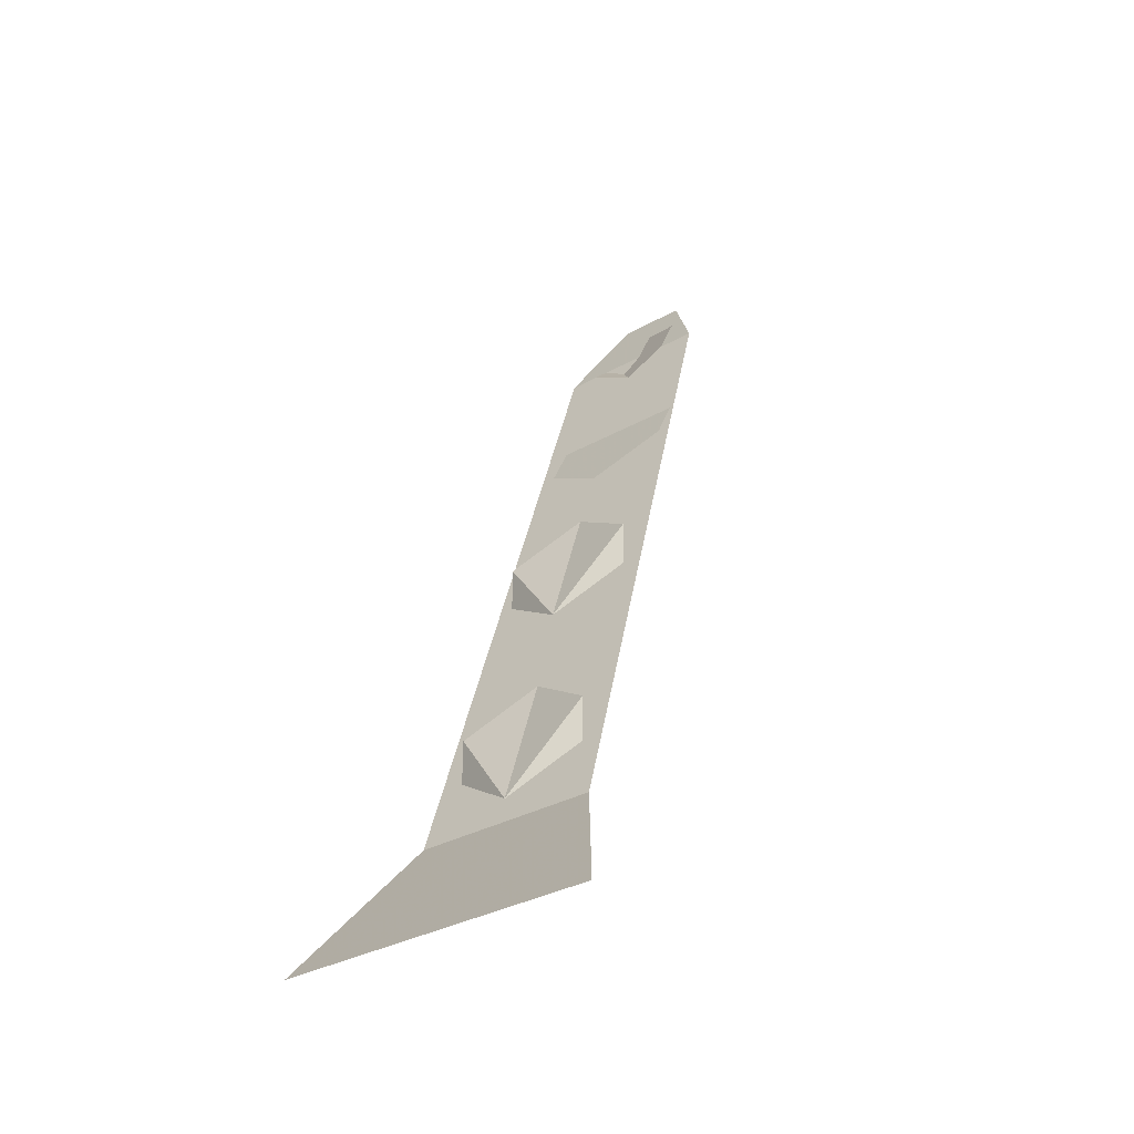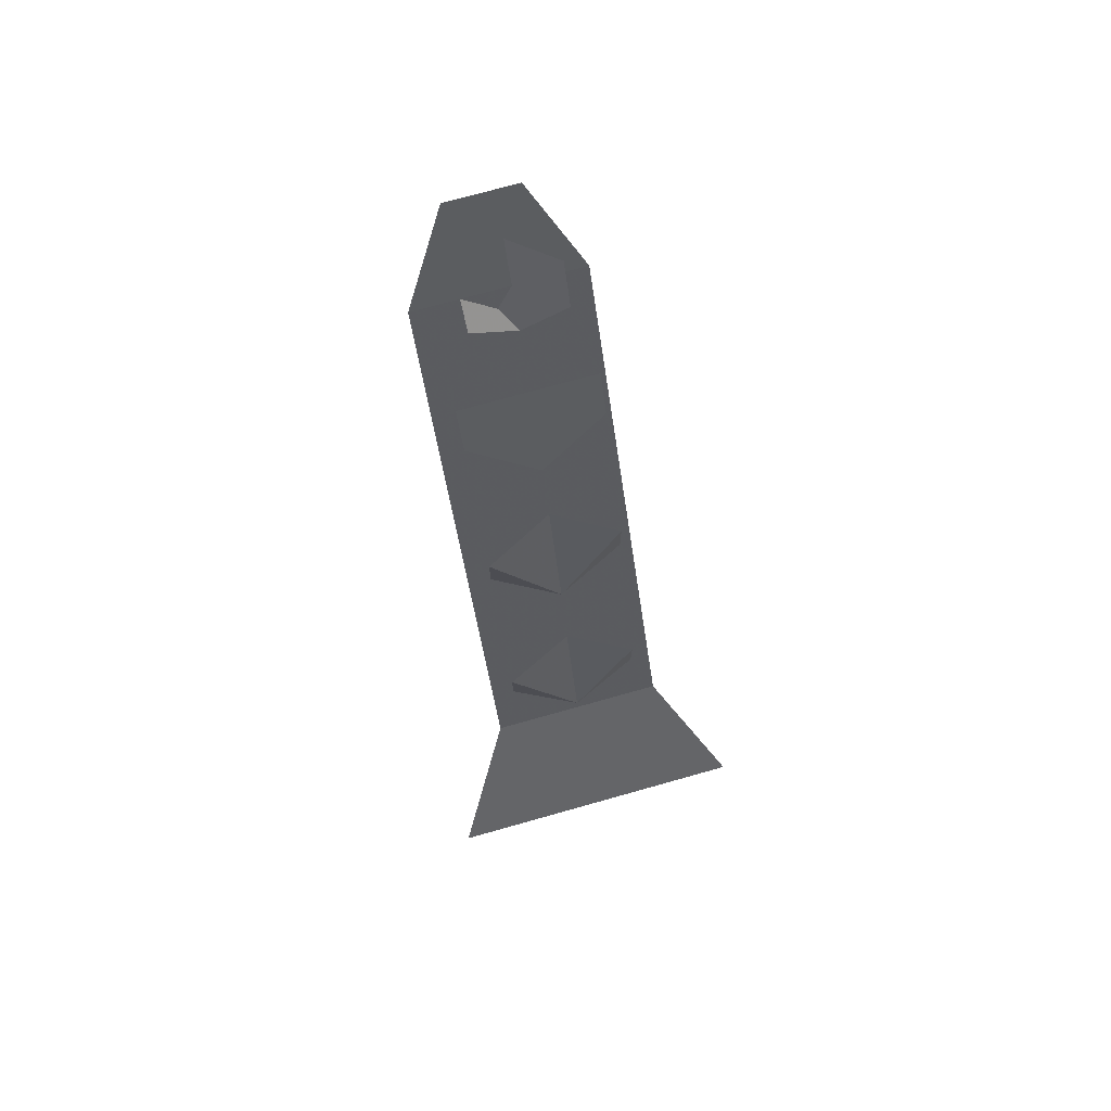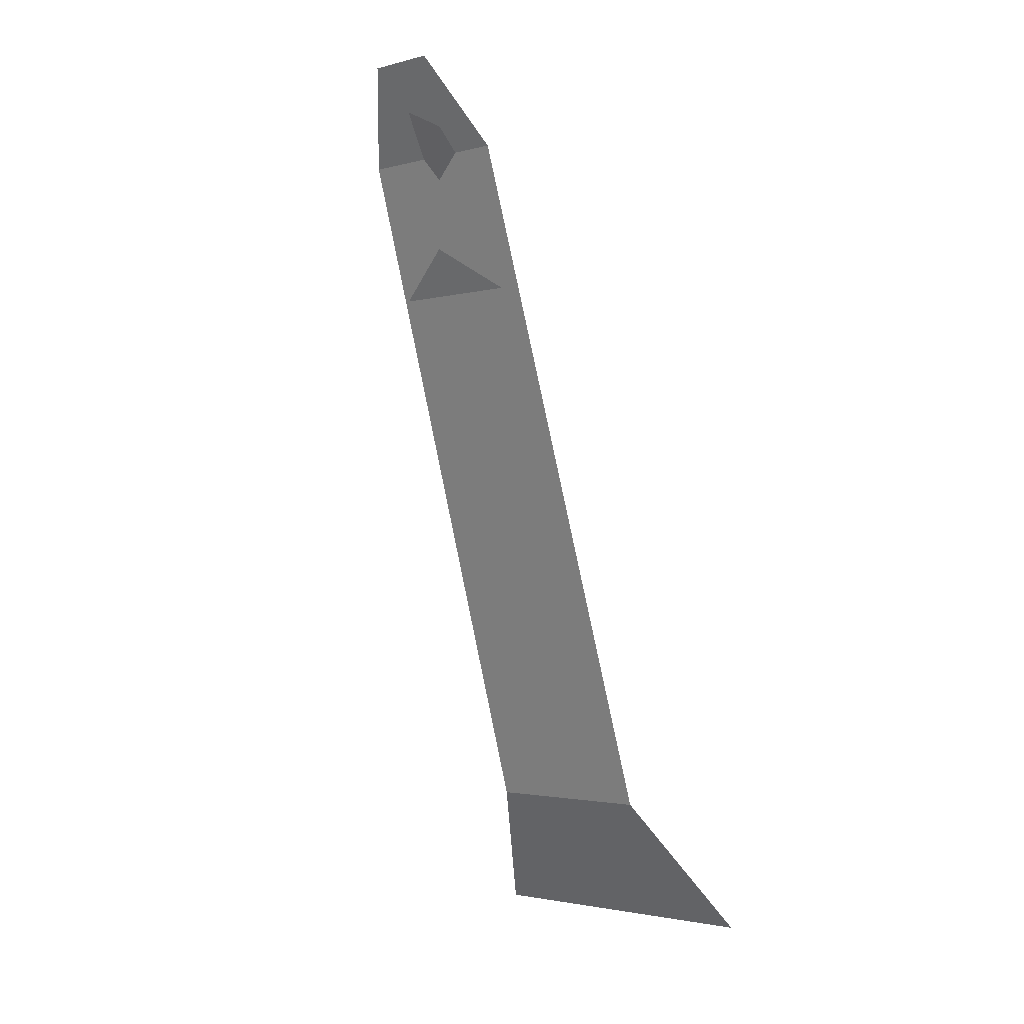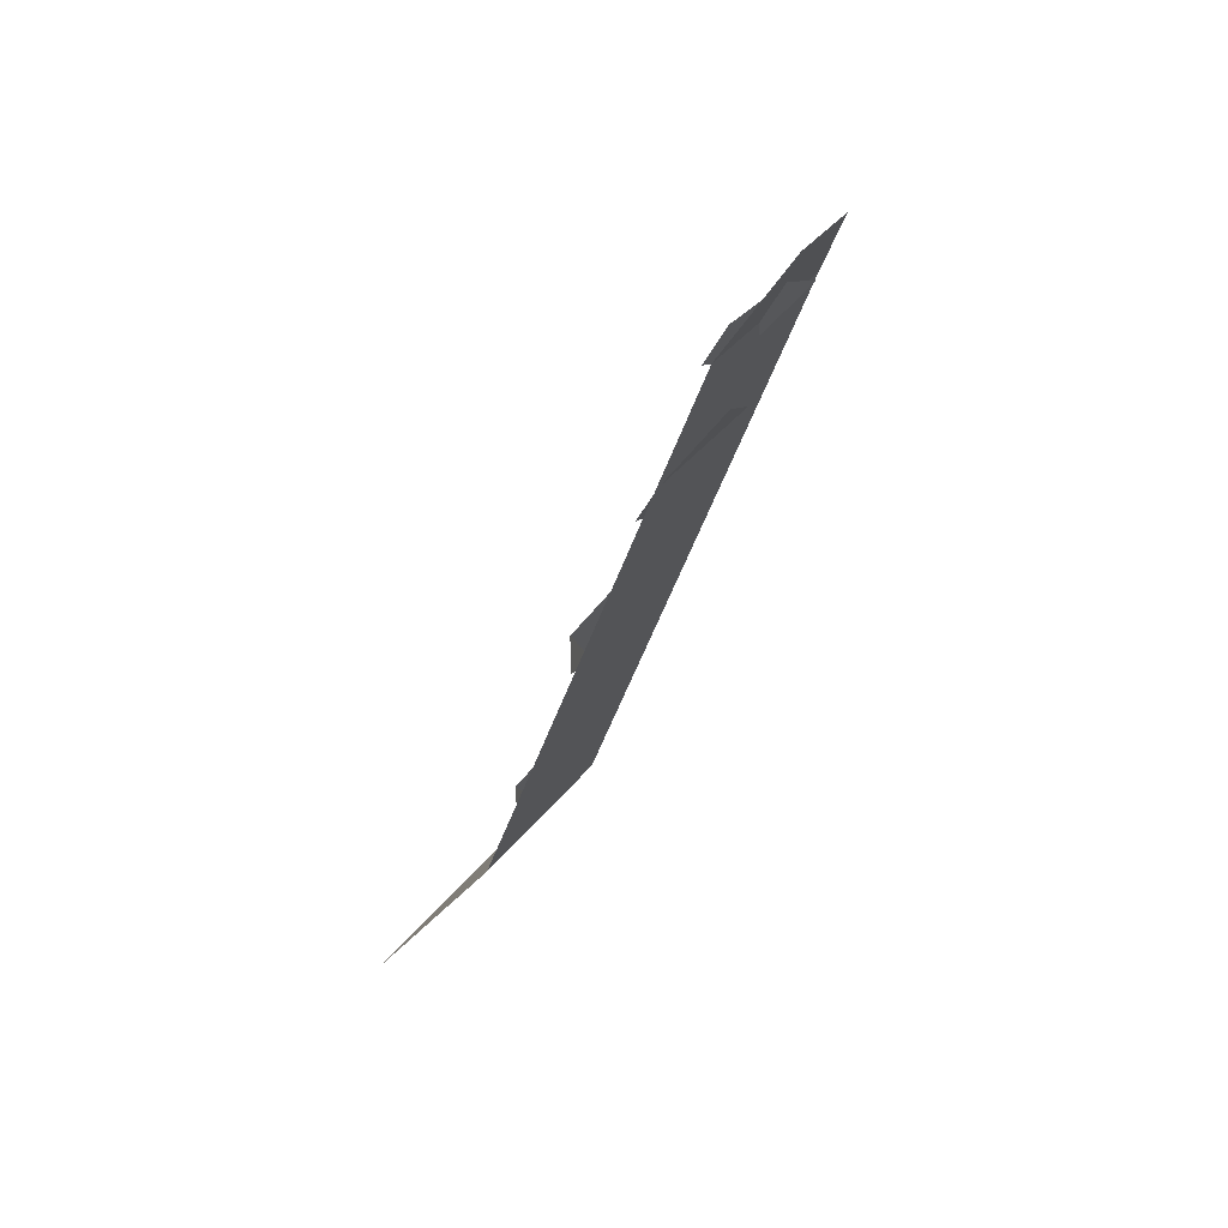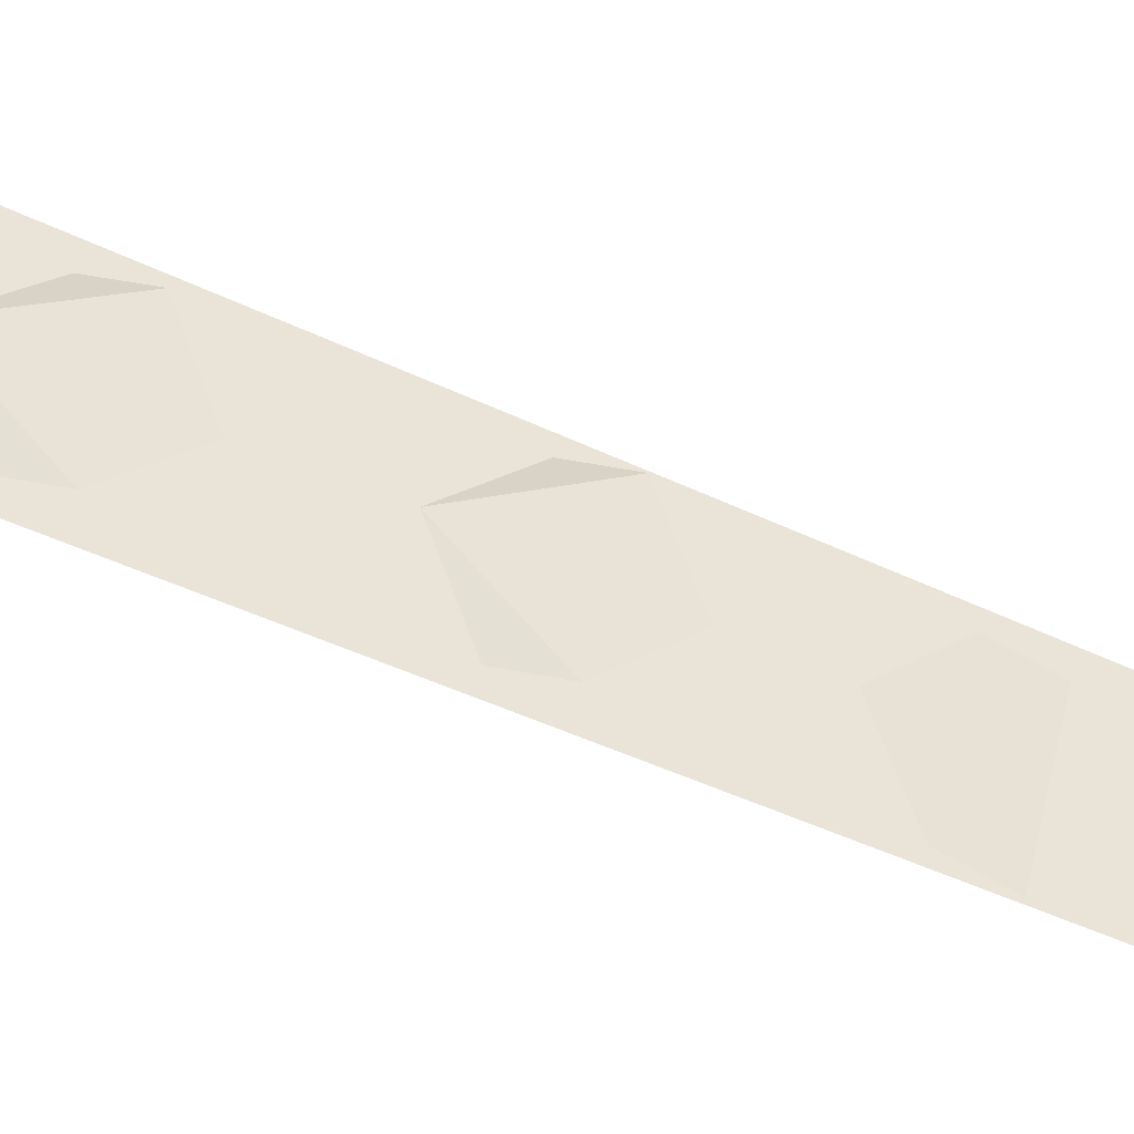
<metadata>
{"format":"obj","ext":"obj","renderer":"f3d","projection":"perspective","resolution":1024,"background":"white","views":[{"elev":-34.6,"azim":36.7,"up":"+Y"},{"elev":73.6,"azim":-15.7,"up":"+Y"},{"elev":-2.3,"azim":-137.7,"up":"+Y"},{"elev":40.7,"azim":124.6,"up":"+Y"},{"elev":45.3,"azim":103.2,"up":"+Z"}]}
</metadata>
<code>
v 0 -1.227 -0.09375
v -0.02344 -1.211 -0.1016
v -0.02344 -1.195 -0.1016
v 0 -1.18 -0.1094
v 0.02344 -1.195 -0.1016
v 0.02344 -1.211 -0.1016
v 0 -1.148 -0.1172
v -0.02344 -1.133 -0.125
v -0.02344 -1.117 -0.125
v 0 -1.102 -0.1328
v 0.02344 -1.117 -0.125
v 0.02344 -1.133 -0.125
v 0 -1.078 -0.1406
v -0.02344 -1.062 -0.1484
v -0.02344 -1.047 -0.1562
v 0 -1.031 -0.1641
v 0.02344 -1.047 -0.1562
v 0.02344 -1.062 -0.1484
v 0 -1.016 -0.1641
v -0.01562 -1.008 -0.1641
v -0.01562 -0.9922 -0.1797
v 0 -0.9844 -0.1797
v 0.01562 -0.9922 -0.1719
v 0.01562 -1.008 -0.1641
v -0.03125 -1 -0.1719
v -0.01562 -0.9688 -0.1875
v 0.007812 -0.9688 -0.1875
v 0.02344 -1 -0.1719
v 0.03125 -1.234 -0.09375
v -0.03125 -1.234 -0.09375
v -0.05469 -1.281 -0.0625
v 0.05469 -1.281 -0.0625
f 1 2 3
f 1 3 4
f 1 4 5
f 1 5 6
f 7 8 9
f 7 9 10
f 7 10 11
f 7 11 12
f 13 14 15
f 13 15 16
f 13 16 17
f 13 17 18
f 19 20 21
f 19 21 22
f 19 22 23
f 19 23 24
f 25 26 27
f 25 27 28
f 25 28 29
f 25 29 30
f 30 29 31
f 31 29 32

</code>
